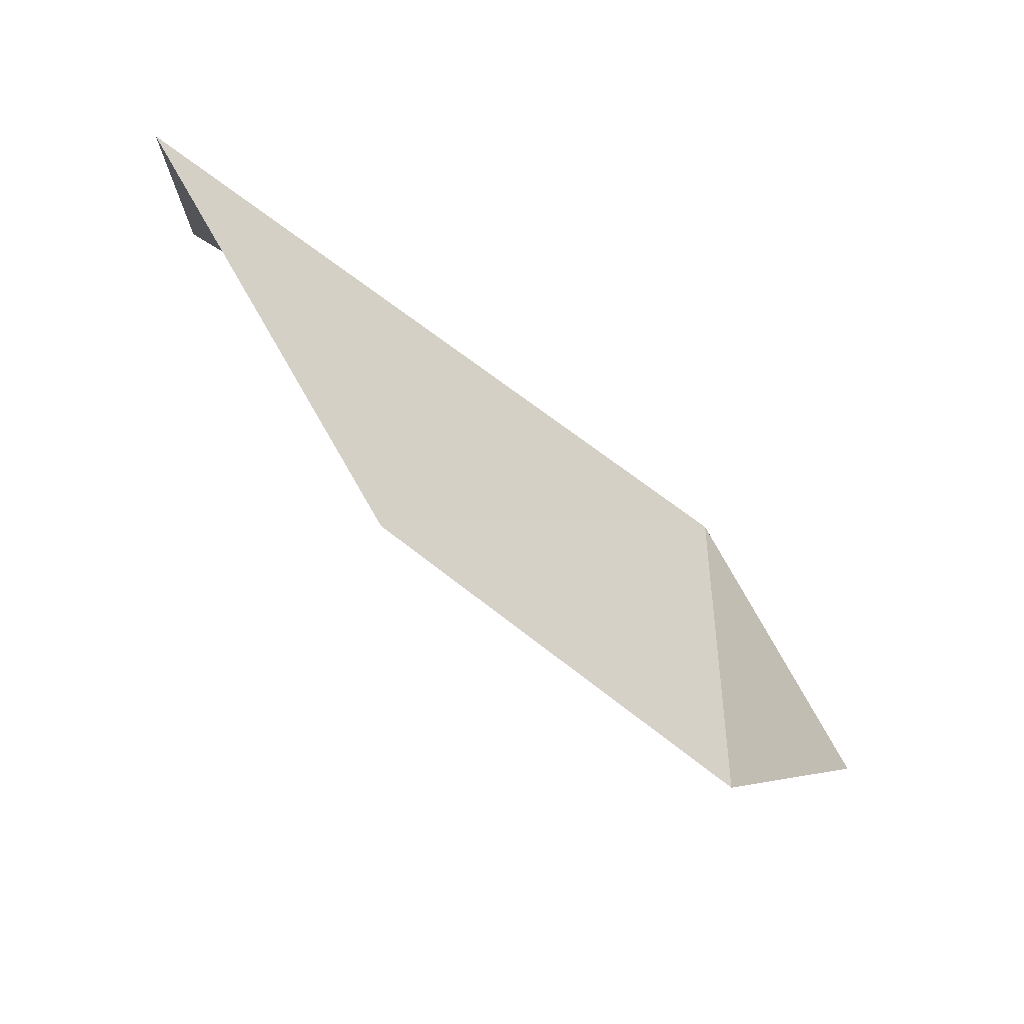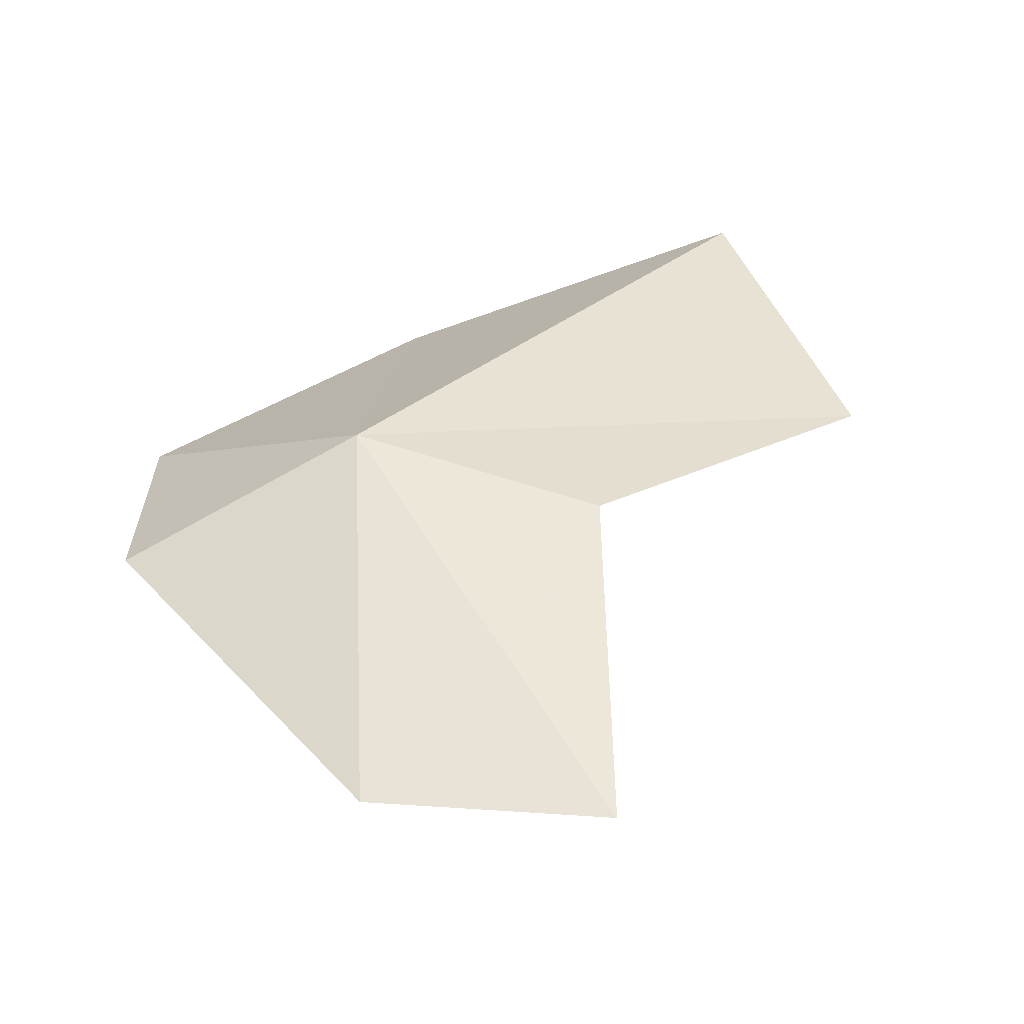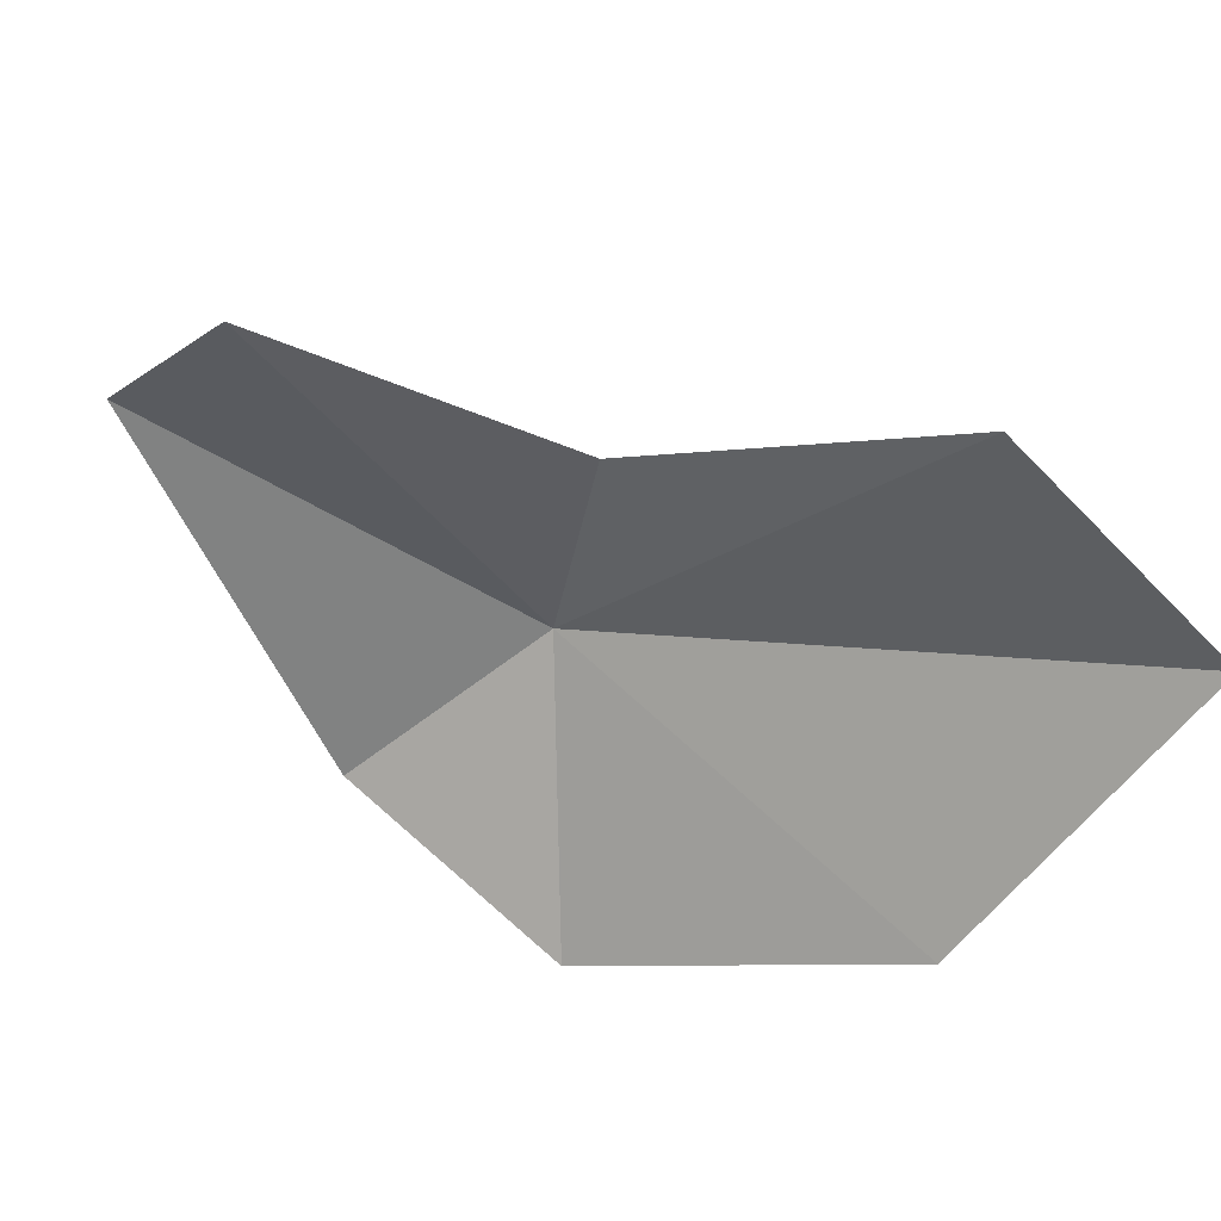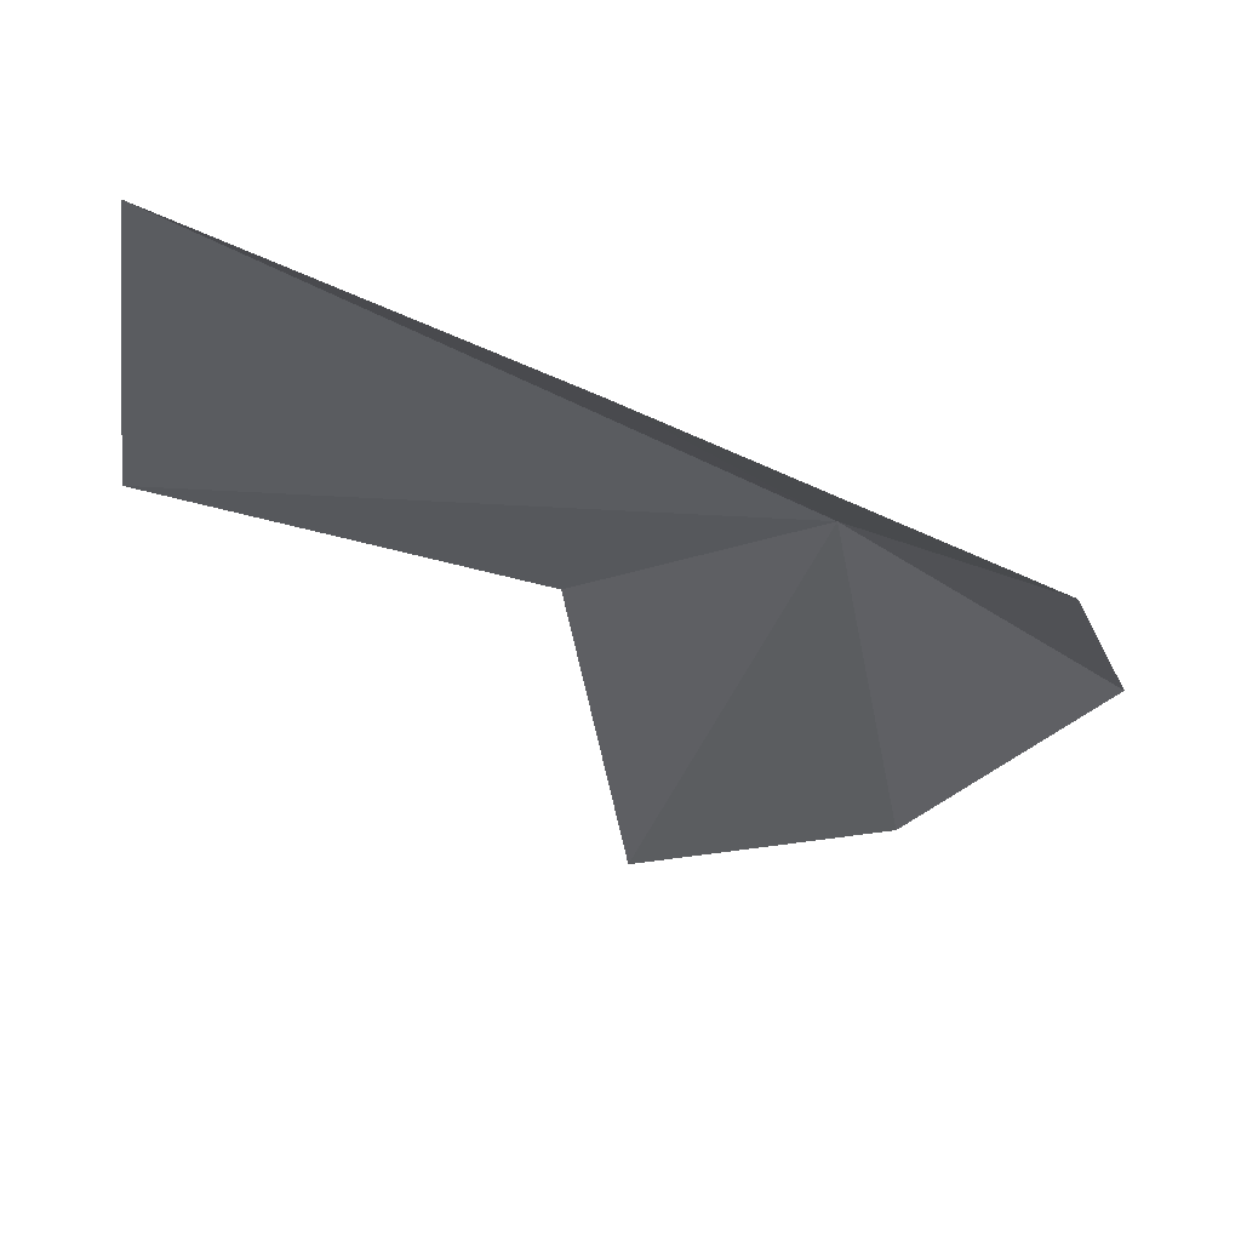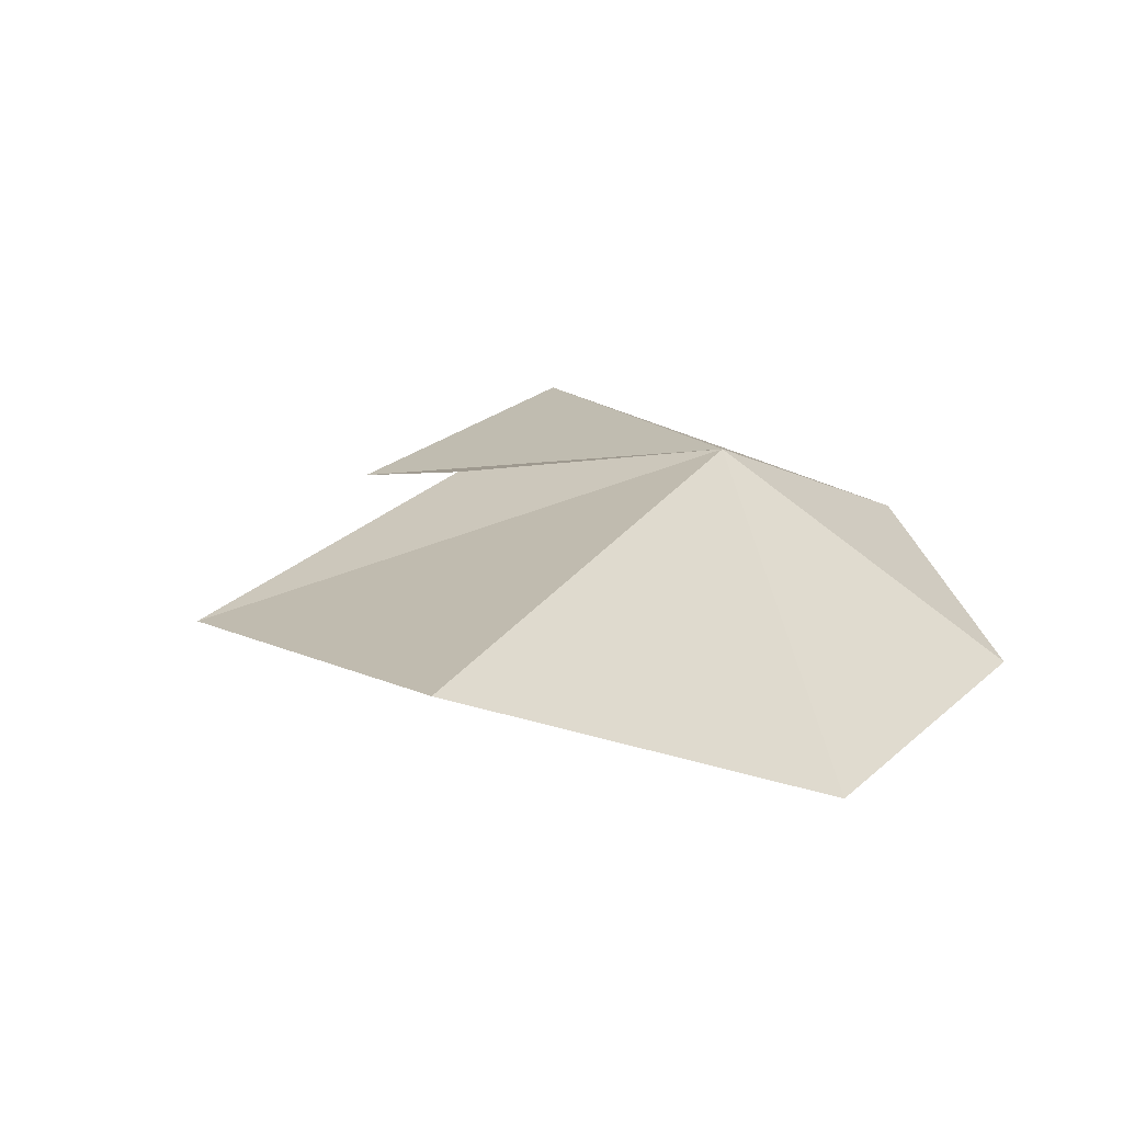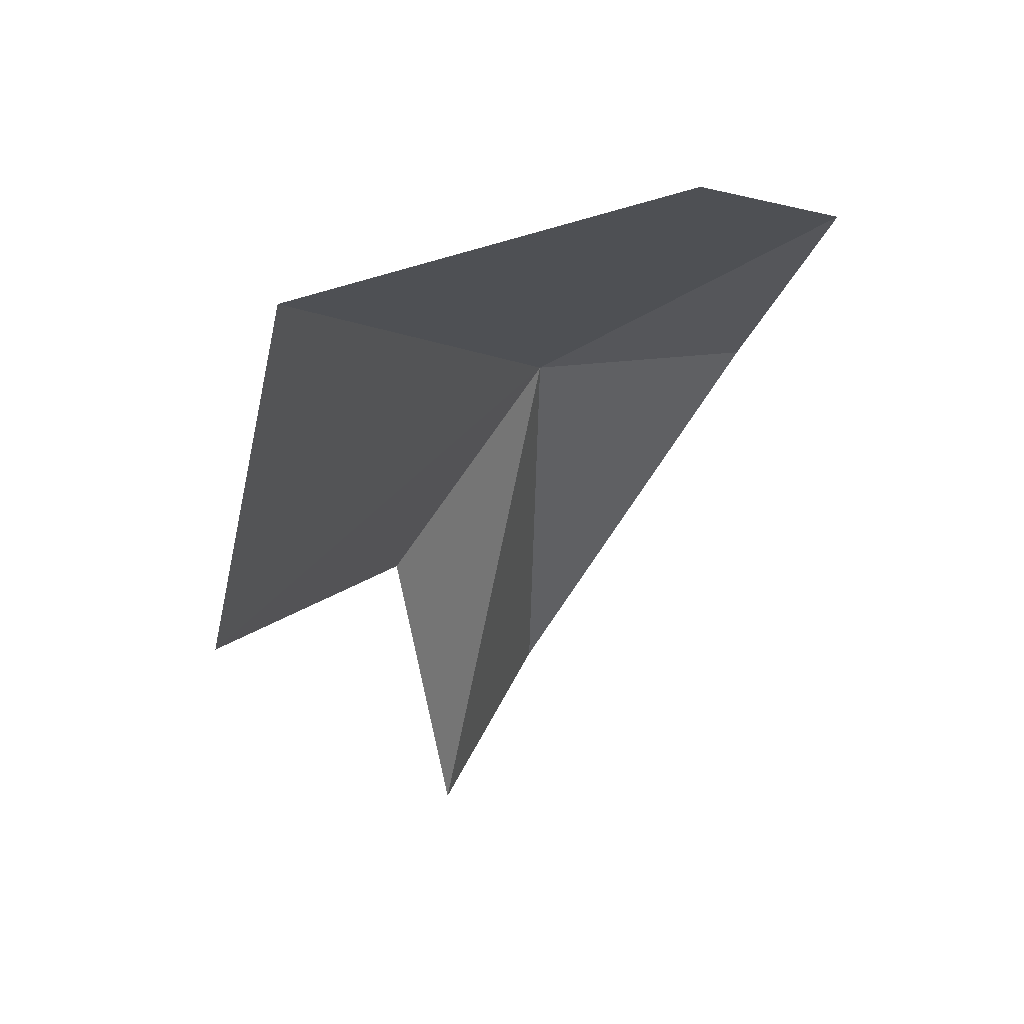
<metadata>
{"format":"obj","ext":"obj","renderer":"f3d","projection":"perspective","resolution":1024,"background":"white","views":[{"elev":70.6,"azim":45.5,"up":"+Z"},{"elev":54.1,"azim":168.8,"up":"+Y"},{"elev":-41.2,"azim":-127.9,"up":"+Y"},{"elev":46.5,"azim":15.5,"up":"+Z"},{"elev":2.0,"azim":-29.0,"up":"+Y"},{"elev":36.0,"azim":-45.6,"up":"+Z"}]}
</metadata>
<code>
v -5.158 -0.2692 33.66
v -6.254 -3.102 37.17
v -3.127 -2.243 35.32
v -10.53 -1.722 34.01
v -9.949 -2.115 37.23
v -4.532 0.4625 29.2
v -6.781 -0.5133 29.13
v -7.367 -0.4851 32.5
v -2.732 -0.8256 32.99
f 1 2 3
f 1 4 5
f 1 6 7
f 1 5 2
f 1 7 8
f 1 9 6
f 1 8 4
f 1 3 9

</code>
